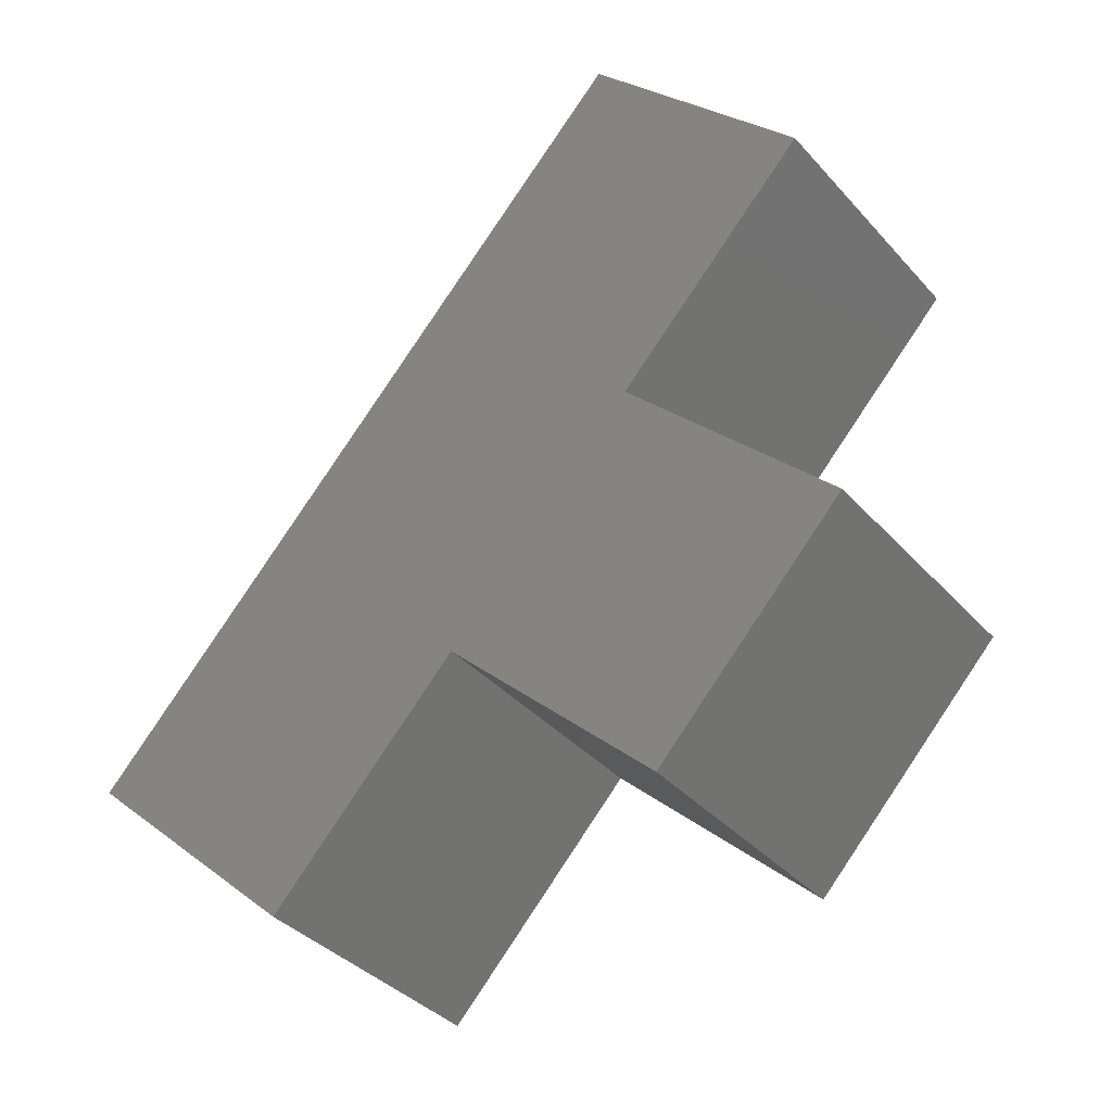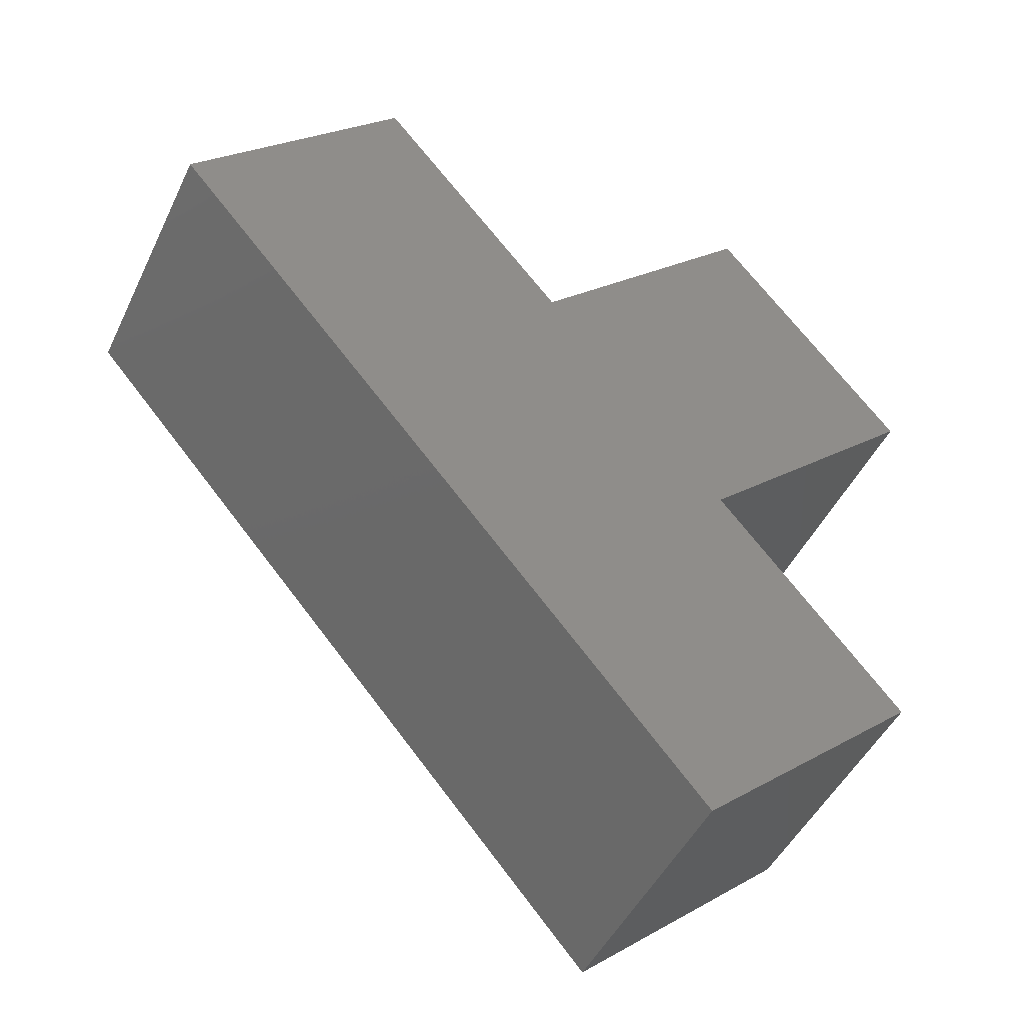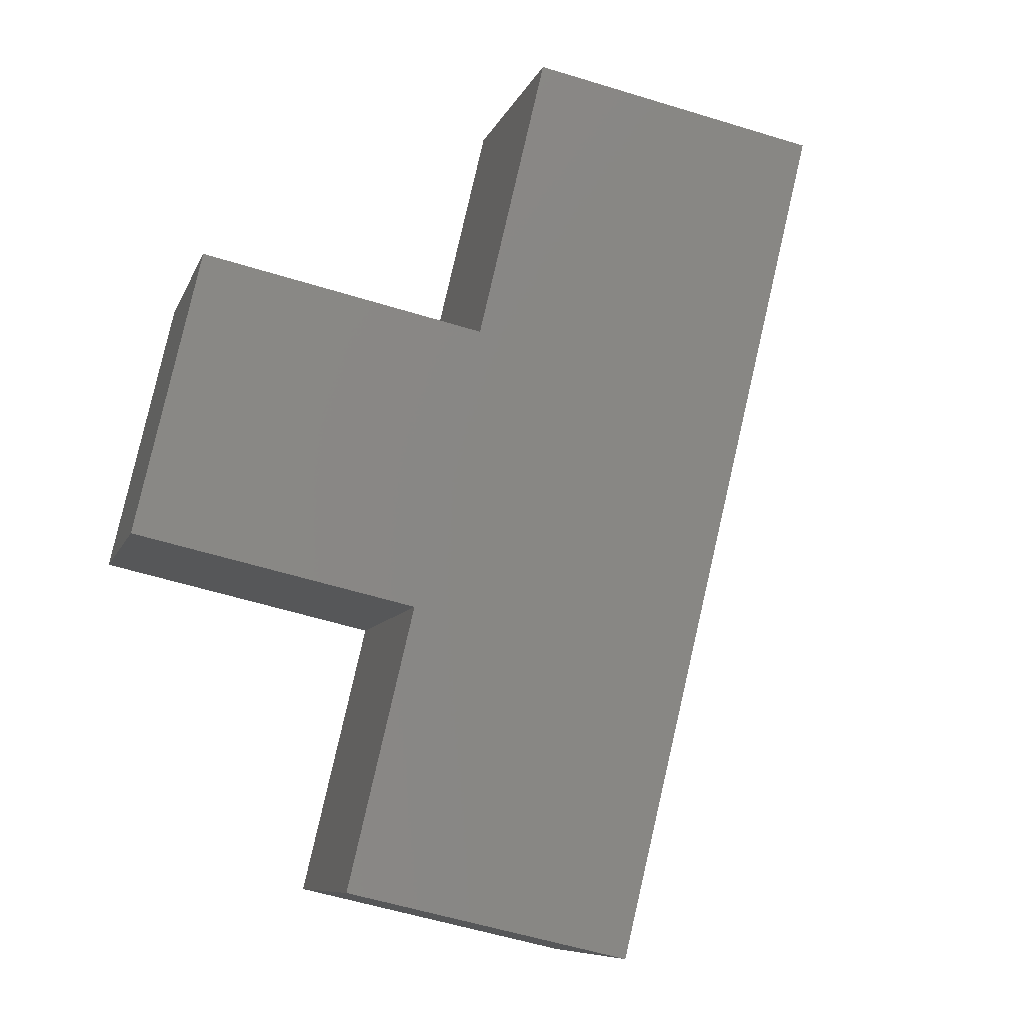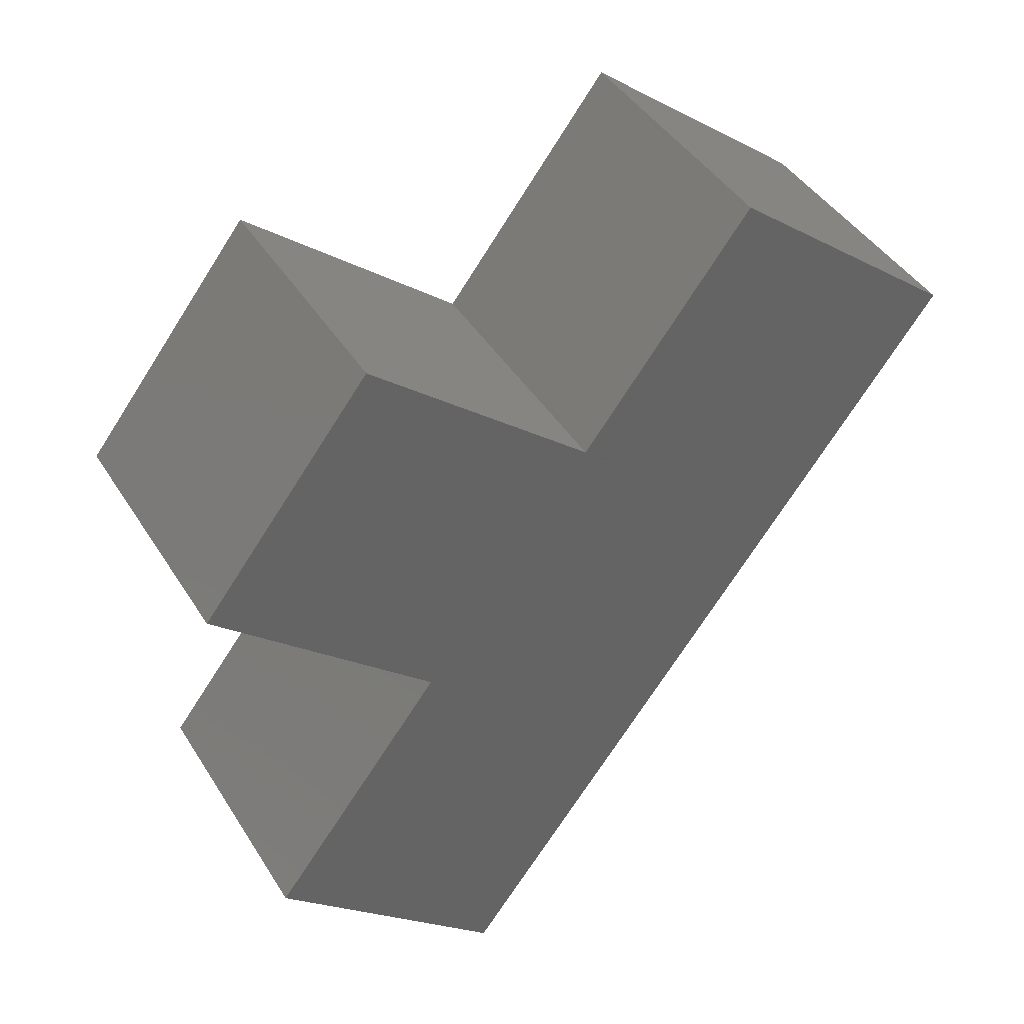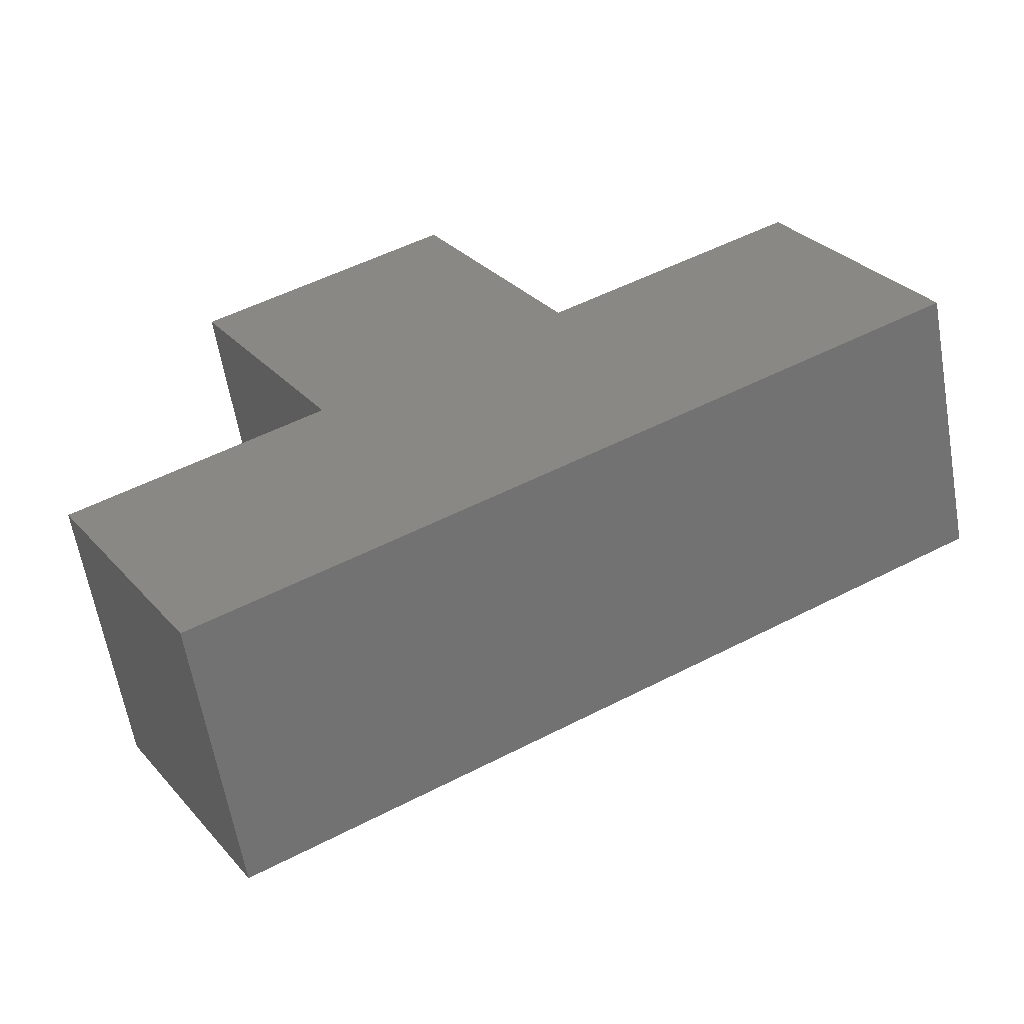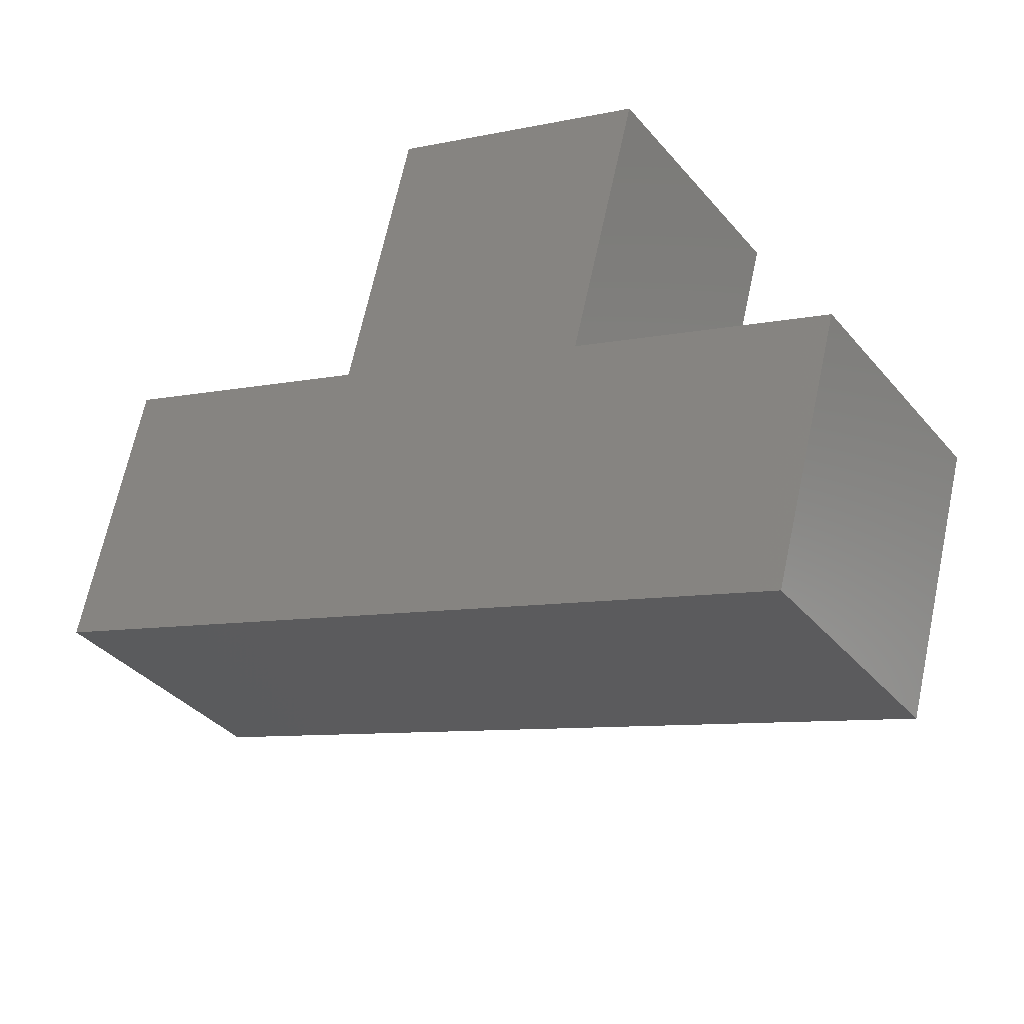
<metadata>
{"format":"stl","ext":"stl","renderer":"f3d","projection":"perspective","resolution":1024,"background":"white","views":[{"elev":24.8,"azim":-173.6,"up":"+Z"},{"elev":-76.3,"azim":-171.9,"up":"+Y"},{"elev":-53.9,"azim":-63.4,"up":"+Z"},{"elev":73.5,"azim":2.7,"up":"+Y"},{"elev":-28.7,"azim":46.3,"up":"+Y"},{"elev":-68.5,"azim":-107.0,"up":"+Y"}]}
</metadata>
<code>
# stl→obj: 18 verts, 32 faces
v 5.828 4 1.414
v 1.828 0 4.243
v 4.828 3 0
v 2.828 1 5.657
v 4.828 3 2.828
v 3.828 2 4.243
v 1 4.828 1.414
v 1.414 2.414 2.828
v 0 3.828 2.828
v 0.4142 1.414 4.243
v 2.414 3.414 1.414
v 3.414 4.414 0
v 4.414 5.414 1.414
v 3.414 4.414 2.828
v 1.414 2.414 5.657
v 2.414 3.414 4.243
v 1 4.828 4.243
v 2 5.828 2.828
f 1 2 3
f 2 1 4
f 4 1 5
f 4 5 6
f 7 8 9
f 8 2 10
f 2 8 3
f 3 8 11
f 11 8 7
f 3 11 12
f 12 1 3
f 1 12 13
f 1 14 5
f 14 1 13
f 15 2 4
f 2 15 10
f 15 8 10
f 8 15 16
f 6 15 4
f 15 6 16
f 5 16 6
f 16 5 17
f 17 5 18
f 18 5 14
f 14 12 11
f 12 14 13
f 17 7 9
f 7 17 18
f 7 14 11
f 14 7 18
f 17 8 16
f 8 17 9

</code>
